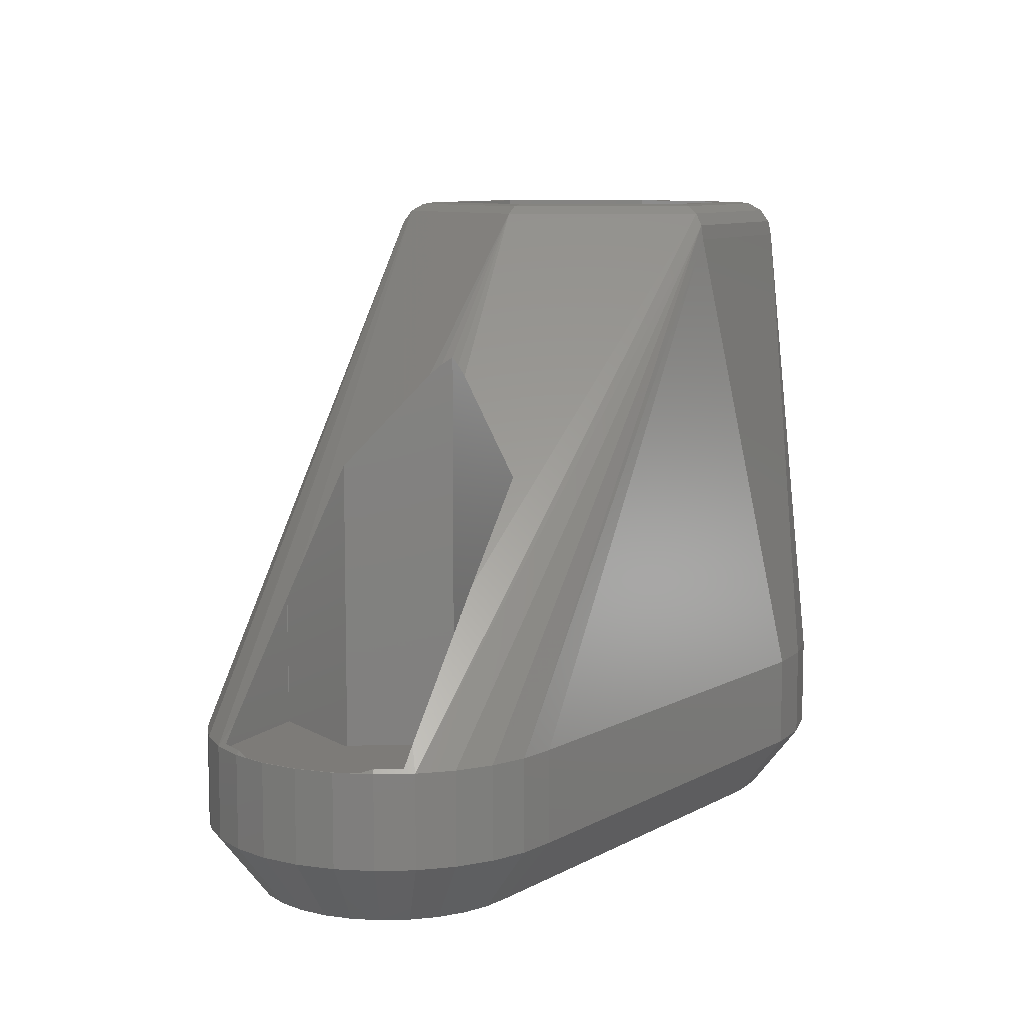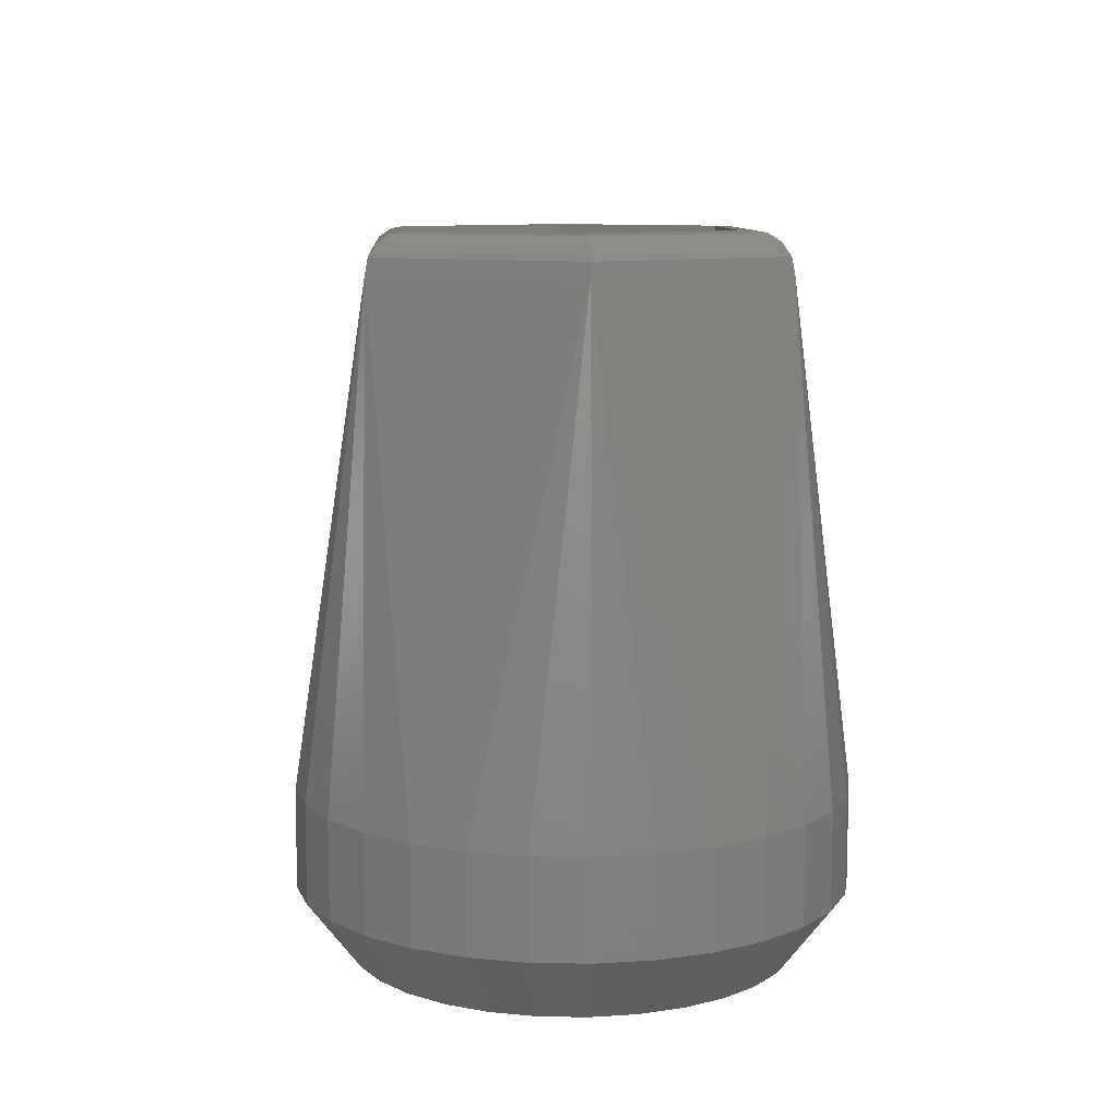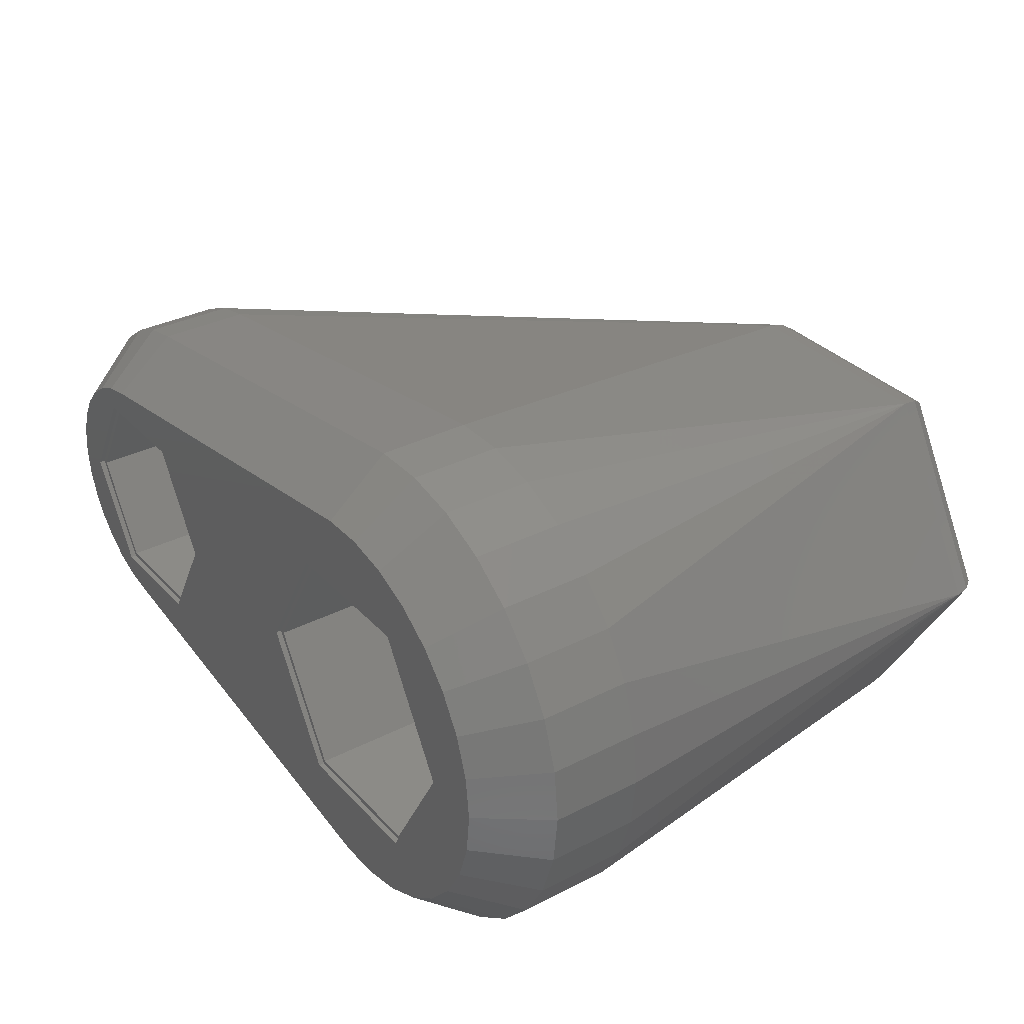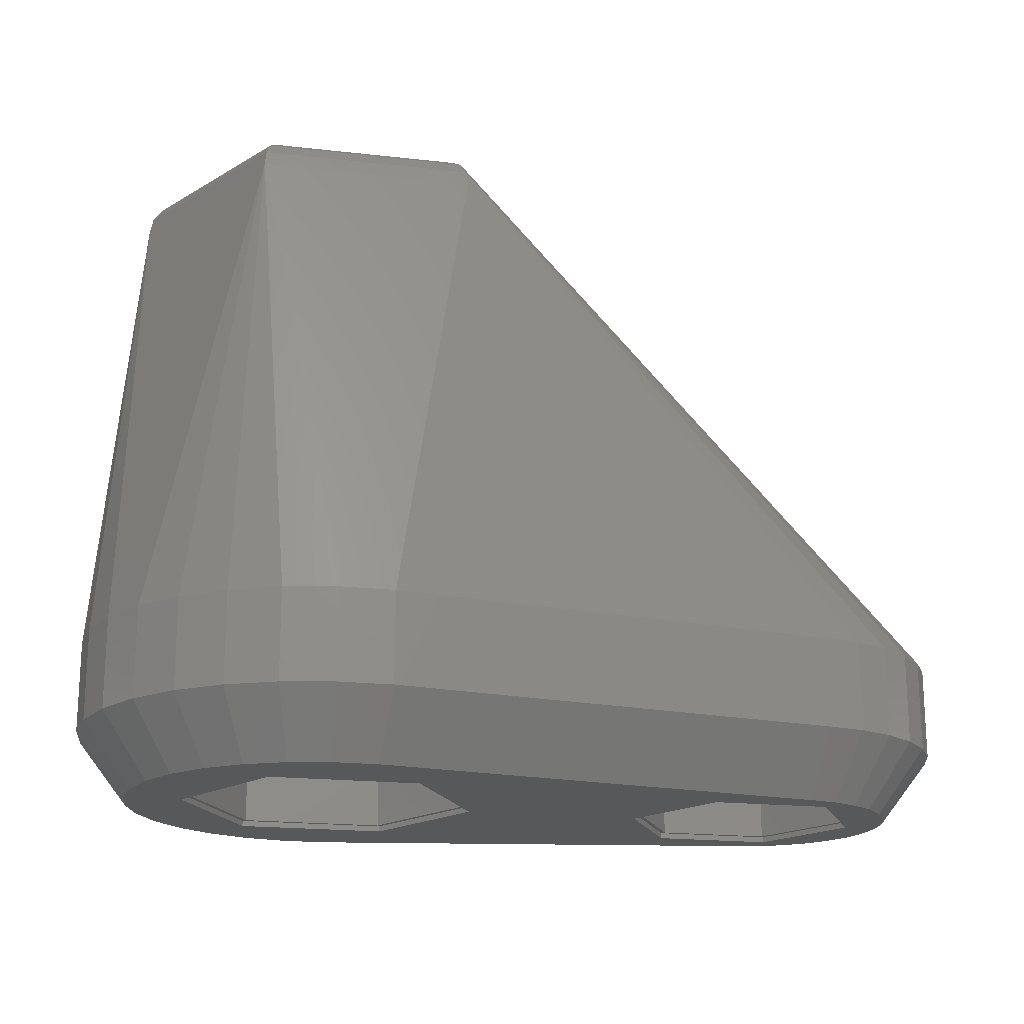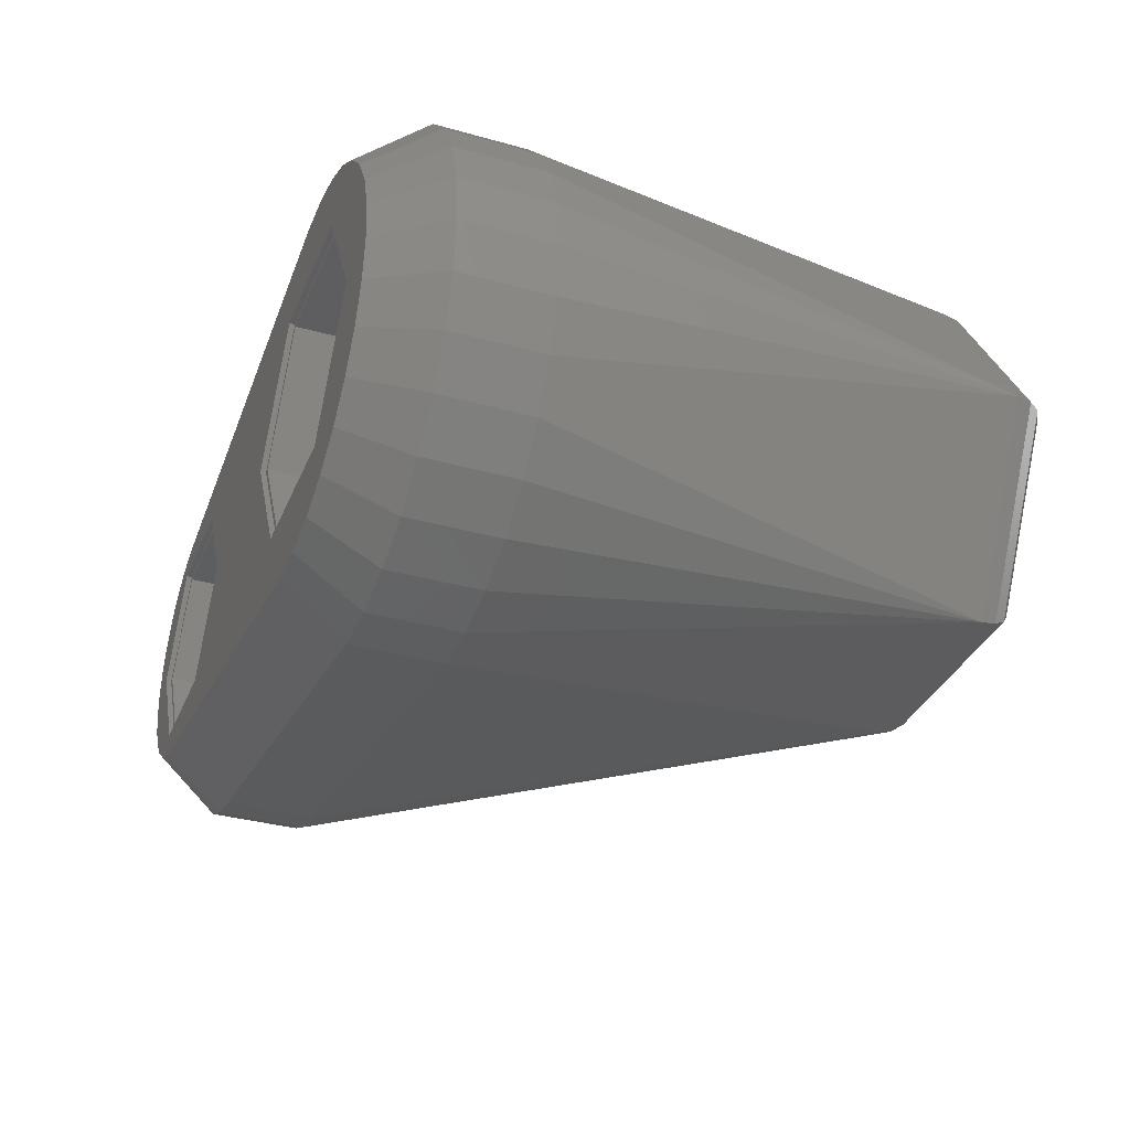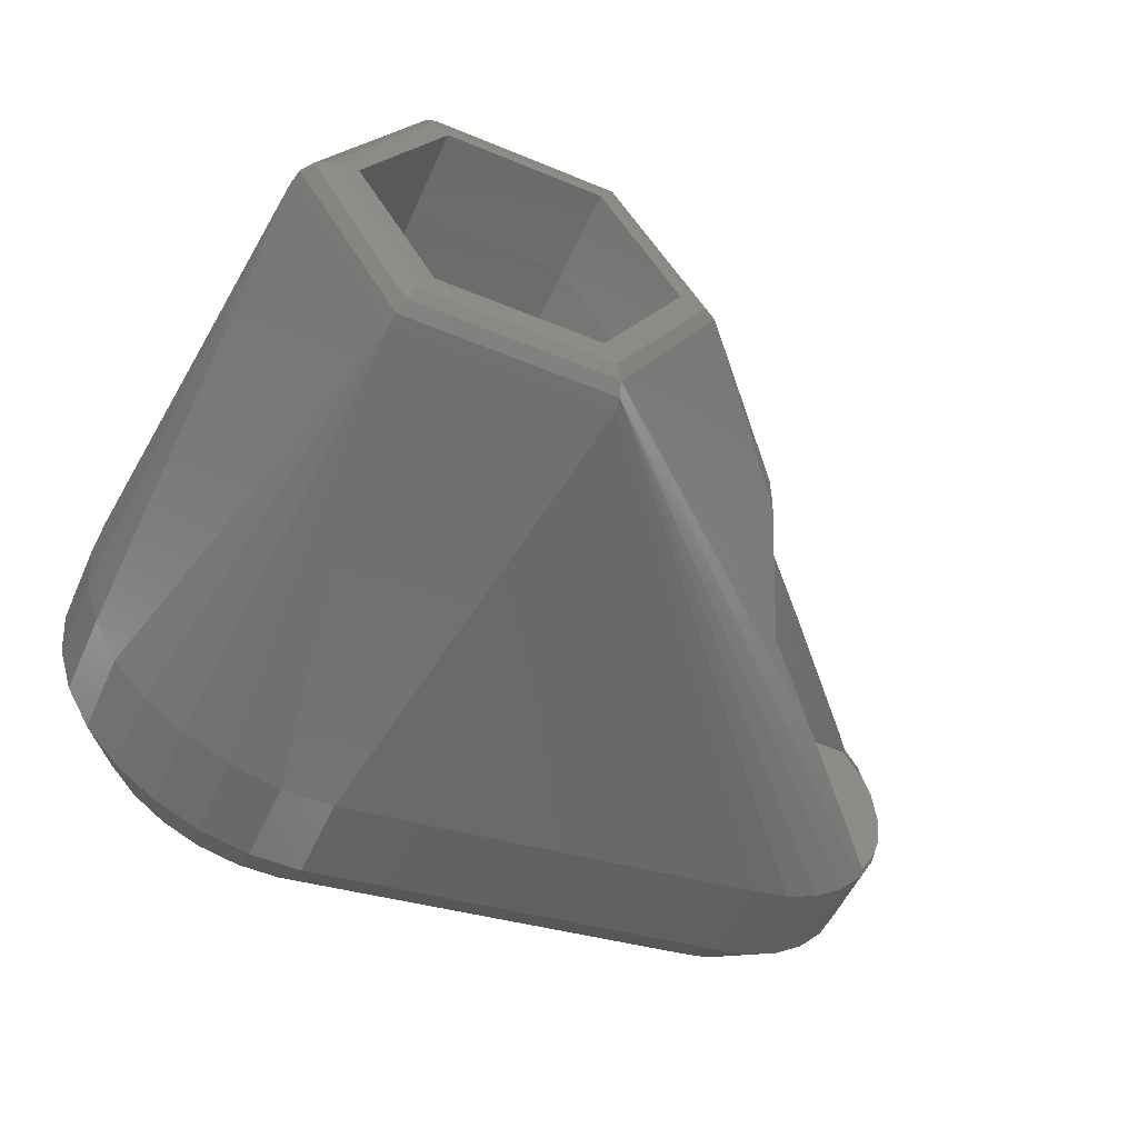
<metadata>
{"format":"stl","ext":"stl","renderer":"f3d","projection":"perspective","resolution":1024,"background":"white","views":[{"elev":9.0,"azim":116.4,"up":"+Z"},{"elev":9.3,"azim":-93.6,"up":"+Z"},{"elev":33.0,"azim":-125.3,"up":"+Y"},{"elev":-19.0,"azim":-12.2,"up":"+Z"},{"elev":-34.4,"azim":-110.7,"up":"+Y"},{"elev":-53.6,"azim":-23.9,"up":"+Y"}]}
</metadata>
<code>
# stl→obj: 219 verts, 442 faces
v 10.17 0 29.9
v 5.084 8.806 29.9
v 9.55 0 30
v 10.89 0 29.49
v 5.775 -10 28
v 1.453 -13.83 2.485
v 26.04 -9.85 2.485
v -12.7 5.655 -2.485
v -11.25 8.172 2.485
v -11.25 8.172 -2.485
v -12.7 5.655 2.485
v 33.01 -5.821 2.485
v 5.444 -9.43 29.49
v 5.689 -9.853 28.81
v 5.775 10 28
v -5.689 9.853 28.81
v 5.689 9.853 28.81
v -5.775 10 28
v -11.38 0 28.81
v -10.89 0 29.49
v 4.775 8.271 30
v 30.37 0 -6
v 32.2 0 -6
v 32.04 -1.497 -6
v 31.58 -2.929 -6
v 32.04 1.497 -6
v 30.83 -4.232 -6
v 31.58 2.929 -6
v 30.83 4.232 -6
v 27.18 -5.513 -6
v 29.82 -5.351 -6
v 28.6 -6.236 -6
v 27.23 -6.848 -6
v 25.75 -7.161 -6
v 20.82 -5.513 -6
v 8.025 0 -6
v 17.63 0 -6
v 4.013 -6.95 -6
v 1.171 -11.14 -6
v -1.171 -11.14 -6
v -4.013 -6.95 -6
v -3.461 -10.65 -6
v -5.6 -9.7 -6
v -7.494 -8.323 -6
v -9.061 -6.583 -6
v -8.025 0 -6
v 27.18 5.513 -6
v 29.82 5.351 -6
v 28.6 6.236 -6
v 27.23 6.848 -6
v 25.75 7.161 -6
v 20.82 5.513 -6
v 4.013 6.95 -6
v 1.171 11.14 -6
v -1.171 11.14 -6
v -4.013 6.95 -6
v -3.461 10.65 -6
v -5.6 9.7 -6
v -7.494 8.323 -6
v -9.061 6.583 -6
v -10.23 -4.556 -6
v -10.96 -2.329 -6
v -10.23 4.556 -6
v -11.2 0 -6
v -10.96 2.329 -6
v 5.084 -8.806 29.9
v -11.55 0 28
v -11.25 -8.172 -2.485
v -12.7 -5.655 -2.485
v -4.775 8.271 30
v -5.084 8.806 29.9
v -5.775 -10 28
v -11.25 -8.172 2.485
v -9.303 -10.33 2.485
v 5.444 9.43 29.49
v 33.14 5.263 2.708
v 33.01 5.821 2.485
v 32.74 5.263 3.164
v 34.05 4.028 2.485
v 33.89 3.959 2.708
v -1.453 -13.83 -2.485
v -4.297 -13.22 -2.485
v -5.689 -9.853 28.81
v -5.444 -9.43 29.49
v -13.6 -2.891 -2.485
v -13.9 0 2.485
v -13.9 0 -2.485
v -13.6 -2.891 2.485
v -6.952 -12.04 -2.485
v -4.297 -13.22 2.485
v -6.952 -12.04 2.485
v 33.01 5.821 -2.485
v 31.63 7.36 2.485
v -9.303 -10.33 -2.485
v -6.952 12.04 -2.485
v -9.303 10.33 2.485
v -6.952 12.04 2.485
v -9.303 10.33 -2.485
v -13.6 2.891 2.485
v 8.718 0 30
v 4.359 7.55 30
v -4.359 7.55 30
v -8.718 0 30
v -9.55 0 30
v 4.775 -8.271 30
v 4.359 -7.55 30
v -4.359 -7.55 30
v -4.775 -8.271 30
v -5.444 9.43 29.49
v 31.63 -7.36 2.485
v 34.05 -4.028 2.485
v 34.69 -2.059 -2.485
v 34.69 -2.059 2.485
v 34.05 -4.028 -2.485
v -1.453 -13.83 2.485
v 28.06 -9.419 -2.485
v 29.95 -8.577 2.485
v 28.06 -9.419 2.485
v 29.95 -8.577 -2.485
v 1.453 -13.83 -2.485
v 26.04 -9.85 -2.485
v -4.297 13.22 -2.485
v -4.297 13.22 2.485
v -1.453 13.83 -2.485
v 34.05 4.028 -2.485
v -5.084 -8.806 29.9
v -12.7 -5.655 2.485
v -10.17 0 29.9
v 26.04 9.85 2.485
v 28.06 9.419 2.485
v 32.74 -5.263 3.164
v 32.24 -5.263 3.721
v 18.55 -1.084 20.79
v 18.91 -1.702 20.04
v 33.14 -5.263 2.708
v 33.89 -3.959 2.708
v 29.95 8.577 2.485
v 33.01 -5.821 -2.485
v 31.63 -7.36 -2.485
v 20.96 -5.263 15.73
v 25.79 -5.263 10.66
v -13.6 2.891 -2.485
v 31.63 7.36 -2.485
v 1.453 13.83 2.485
v 29.95 8.577 -2.485
v 18.22 -0.519 21.34
v 33.93 -3.885 2.685
v 34.9 0 2.485
v 34.69 2.059 -2.485
v 34.69 2.059 2.485
v 34.9 0 -2.485
v 27.04 -5.263 9.318
v 27.06 -5.263 9.292
v 27.05 -5.242 9.32
v 18.22 0.519 21.34
v 17.92 0 21.73
v -1.453 13.83 2.485
v 1.453 13.83 -2.485
v 26.04 9.85 -2.485
v 34.27 3.296 2.5
v 33.93 3.885 2.685
v 34.68 2.057 2.5
v 18.91 1.702 20.04
v 18.55 1.084 20.79
v 32.24 5.263 3.721
v 28.06 9.419 -2.485
v 34.89 0.006269 2.5
v 34.89 0 2.5
v 27.04 5.263 9.318
v 27.05 5.242 9.32
v 27.06 5.263 9.292
v 25.79 5.263 10.66
v 20.96 5.263 15.73
v 34.89 -0.006269 2.5
v 34.68 -2.057 2.5
v 34.27 -3.296 2.5
v 7.736 0 -5.7
v 3.868 6.7 0
v 3.868 6.7 -5.7
v 7.736 0 0
v -7.736 0 0
v -3.868 6.7 -5.7
v -3.868 6.7 0
v -7.736 0 -5.7
v -3.868 -6.7 0
v -3.868 -6.7 -5.7
v 3.868 -6.7 -5.7
v 3.868 -6.7 0
v 4.013 6.95 -5.7
v 8.025 0 -5.7
v -8.025 0 -5.7
v -4.013 6.95 -5.7
v -4.013 -6.95 -5.7
v 4.013 -6.95 -5.7
v 8.718 0 25
v 4.359 7.55 25
v 4.359 -7.55 25
v -4.359 -7.55 25
v -8.718 0 25
v -4.359 7.55 25
v 27.04 5.263 -5.7
v 27.05 5.242 2.5
v 30.08 0 -5.7
v 30.08 0 2.5
v 17.92 0 -5.7
v 20.96 5.263 -5.7
v 20.96 -5.263 -5.7
v 27.04 -5.263 -5.7
v 27.05 -5.242 2.5
v 27.18 5.513 -5.7
v 30.37 0 -5.7
v 17.63 0 -5.7
v 20.82 5.513 -5.7
v 27.18 -5.513 -5.7
v 20.82 -5.513 -5.7
v 33.14 5.263 2.5
v 27.06 5.263 2.5
v 27.06 -5.263 2.5
v 33.14 -5.263 2.5
f 1 2 3
f 4 2 1
f 5 6 7
f 8 9 10
f 9 8 11
f 12 13 14
f 15 16 17
f 16 15 18
f 16 19 20
f 2 21 3
f 22 23 24
f 22 24 25
f 23 22 26
f 22 25 27
f 26 22 28
f 28 22 29
f 30 27 31
f 30 31 32
f 30 32 33
f 27 30 22
f 34 30 33
f 34 35 30
f 35 36 37
f 35 38 36
f 39 35 34
f 35 39 38
f 40 38 39
f 41 40 42
f 40 41 38
f 43 41 42
f 44 41 43
f 45 41 44
f 41 45 46
f 47 29 22
f 29 47 48
f 48 47 49
f 49 47 50
f 47 51 50
f 52 51 47
f 36 52 37
f 53 52 36
f 54 52 53
f 52 54 51
f 53 55 54
f 56 55 53
f 55 56 57
f 56 58 57
f 56 59 58
f 60 56 46
f 61 46 45
f 56 60 59
f 62 46 61
f 46 63 60
f 64 46 62
f 46 65 63
f 46 64 65
f 1 66 4
f 18 67 19
f 68 69 61
f 2 70 21
f 70 2 71
f 72 73 74
f 75 2 4
f 76 77 78
f 76 79 77
f 79 76 80
f 81 82 42
f 83 13 84
f 13 83 14
f 19 67 72
f 85 86 87
f 86 85 88
f 89 90 91
f 90 89 82
f 28 29 92
f 93 17 77
f 94 91 74
f 91 94 89
f 95 96 97
f 96 95 98
f 72 14 83
f 14 72 5
f 3 66 1
f 99 86 67
f 21 100 3
f 21 101 100
f 21 102 101
f 70 102 21
f 70 103 102
f 103 70 104
f 100 105 3
f 106 105 100
f 107 105 106
f 107 108 105
f 103 108 107
f 108 103 104
f 71 104 70
f 18 19 16
f 17 109 75
f 109 17 16
f 75 71 2
f 71 75 109
f 12 14 110
f 111 112 113
f 112 111 114
f 115 5 72
f 5 115 6
f 116 117 118
f 117 116 119
f 82 43 42
f 34 120 39
f 120 34 121
f 122 97 123
f 97 122 95
f 55 57 124
f 79 92 77
f 92 79 125
f 4 66 13
f 126 20 84
f 11 99 67
f 67 86 88
f 72 74 91
f 45 68 61
f 82 115 90
f 115 82 81
f 115 72 90
f 3 105 66
f 61 85 62
f 72 67 73
f 68 127 69
f 127 68 73
f 9 67 18
f 63 8 10
f 84 20 83
f 108 104 126
f 128 20 126
f 71 20 128
f 129 15 130
f 16 20 109
f 109 20 71
f 131 132 12
f 133 4 134
f 117 14 118
f 118 14 5
f 135 111 136
f 111 135 12
f 131 12 135
f 43 94 44
f 40 120 81
f 120 40 39
f 96 9 18
f 97 96 18
f 137 17 93
f 20 19 83
f 83 19 72
f 110 138 12
f 138 110 139
f 13 134 4
f 140 13 141
f 134 13 140
f 142 11 8
f 11 142 99
f 63 142 8
f 81 6 115
f 6 81 120
f 72 91 90
f 94 68 45
f 67 127 73
f 67 88 127
f 62 85 64
f 87 99 142
f 99 87 86
f 71 128 104
f 104 128 126
f 126 13 66
f 13 126 84
f 108 66 105
f 66 108 126
f 29 48 143
f 129 144 15
f 143 137 93
f 137 143 145
f 17 75 77
f 146 4 133
f 147 136 111
f 118 5 7
f 116 33 32
f 114 24 112
f 148 149 150
f 149 148 151
f 110 14 117
f 12 152 141
f 152 12 153
f 153 12 132
f 12 141 13
f 154 152 153
f 155 4 156
f 89 94 43
f 82 89 43
f 94 73 68
f 73 94 74
f 44 94 45
f 58 98 95
f 63 10 60
f 57 58 122
f 58 95 122
f 9 11 67
f 123 97 18
f 123 18 157
f 144 18 15
f 18 144 157
f 51 158 159
f 158 51 54
f 48 49 143
f 50 51 159
f 143 49 145
f 81 42 40
f 85 87 64
f 64 87 142
f 15 17 130
f 159 144 129
f 144 159 158
f 160 79 161
f 160 150 79
f 150 160 162
f 120 7 6
f 7 120 121
f 121 118 7
f 118 121 116
f 139 32 31
f 150 125 79
f 125 150 149
f 125 28 92
f 113 151 148
f 151 113 112
f 163 4 164
f 77 165 78
f 10 96 98
f 96 10 9
f 60 10 98
f 59 98 58
f 124 123 157
f 123 124 122
f 57 122 124
f 166 129 130
f 129 166 159
f 50 159 166
f 130 17 137
f 77 143 93
f 143 77 92
f 92 29 143
f 49 50 166
f 69 85 61
f 69 88 85
f 88 69 127
f 64 142 65
f 65 142 63
f 148 167 168
f 167 150 162
f 150 167 148
f 121 34 33
f 116 121 33
f 119 110 117
f 110 119 139
f 12 114 111
f 114 12 138
f 139 31 27
f 149 26 125
f 151 26 149
f 112 24 151
f 169 170 171
f 172 77 75
f 169 77 172
f 171 77 169
f 77 171 165
f 75 163 173
f 163 75 4
f 75 173 172
f 60 98 59
f 158 157 144
f 157 158 124
f 54 124 158
f 124 54 55
f 49 166 145
f 145 130 137
f 130 145 166
f 168 174 148
f 156 4 146
f 79 80 161
f 164 4 155
f 119 32 139
f 119 116 32
f 26 28 125
f 114 25 24
f 138 25 114
f 113 174 175
f 174 113 148
f 176 113 175
f 176 111 113
f 111 176 147
f 23 26 151
f 151 24 23
f 138 27 25
f 139 27 138
f 177 178 179
f 178 177 180
f 181 182 183
f 182 181 184
f 182 178 183
f 178 182 179
f 185 184 181
f 184 185 186
f 187 180 177
f 180 187 188
f 187 185 188
f 185 187 186
f 36 189 53
f 189 36 190
f 191 56 192
f 56 191 46
f 56 189 192
f 189 56 53
f 193 46 191
f 46 193 41
f 194 177 190
f 194 187 177
f 194 186 187
f 193 186 194
f 193 184 186
f 184 193 191
f 177 189 190
f 179 189 177
f 182 189 179
f 182 192 189
f 184 192 182
f 192 184 191
f 38 190 36
f 190 38 194
f 38 193 194
f 193 38 41
f 180 195 178
f 195 196 178
f 197 195 188
f 188 198 197
f 198 188 185
f 181 183 199
f 183 196 200
f 196 183 178
f 198 185 199
f 185 181 199
f 183 200 199
f 195 180 188
f 195 101 196
f 101 195 100
f 103 200 102
f 200 103 199
f 200 101 102
f 101 200 196
f 107 199 103
f 199 107 198
f 197 107 106
f 107 197 198
f 197 100 195
f 100 197 106
f 201 202 169
f 203 202 201
f 202 203 204
f 169 202 170
f 205 173 163
f 156 163 164
f 156 164 155
f 163 156 205
f 173 205 206
f 206 172 173
f 172 206 169
f 169 206 201
f 207 141 152
f 207 152 208
f 141 207 140
f 133 156 146
f 156 133 134
f 156 134 205
f 140 205 134
f 205 140 207
f 203 209 204
f 208 209 203
f 152 209 208
f 209 152 154
f 22 210 47
f 210 22 211
f 212 52 213
f 52 212 37
f 52 210 213
f 210 52 47
f 214 203 211
f 214 208 203
f 214 207 208
f 215 207 214
f 215 205 207
f 205 215 212
f 203 210 211
f 201 210 203
f 206 210 201
f 206 213 210
f 205 213 206
f 213 205 212
f 30 215 214
f 215 30 35
f 215 37 212
f 37 215 35
f 30 211 22
f 211 30 214
f 216 80 76
f 216 161 80
f 161 216 160
f 202 171 170
f 171 202 217
f 217 165 171
f 165 217 78
f 216 78 217
f 78 216 76
f 153 209 154
f 209 153 218
f 167 174 168
f 204 167 162
f 167 204 174
f 204 162 160
f 174 204 175
f 204 160 216
f 175 204 176
f 176 204 219
f 217 204 216
f 204 217 202
f 204 218 219
f 218 204 209
f 218 132 131
f 219 131 135
f 131 219 218
f 132 218 153
f 219 147 176
f 219 136 147
f 136 219 135

</code>
